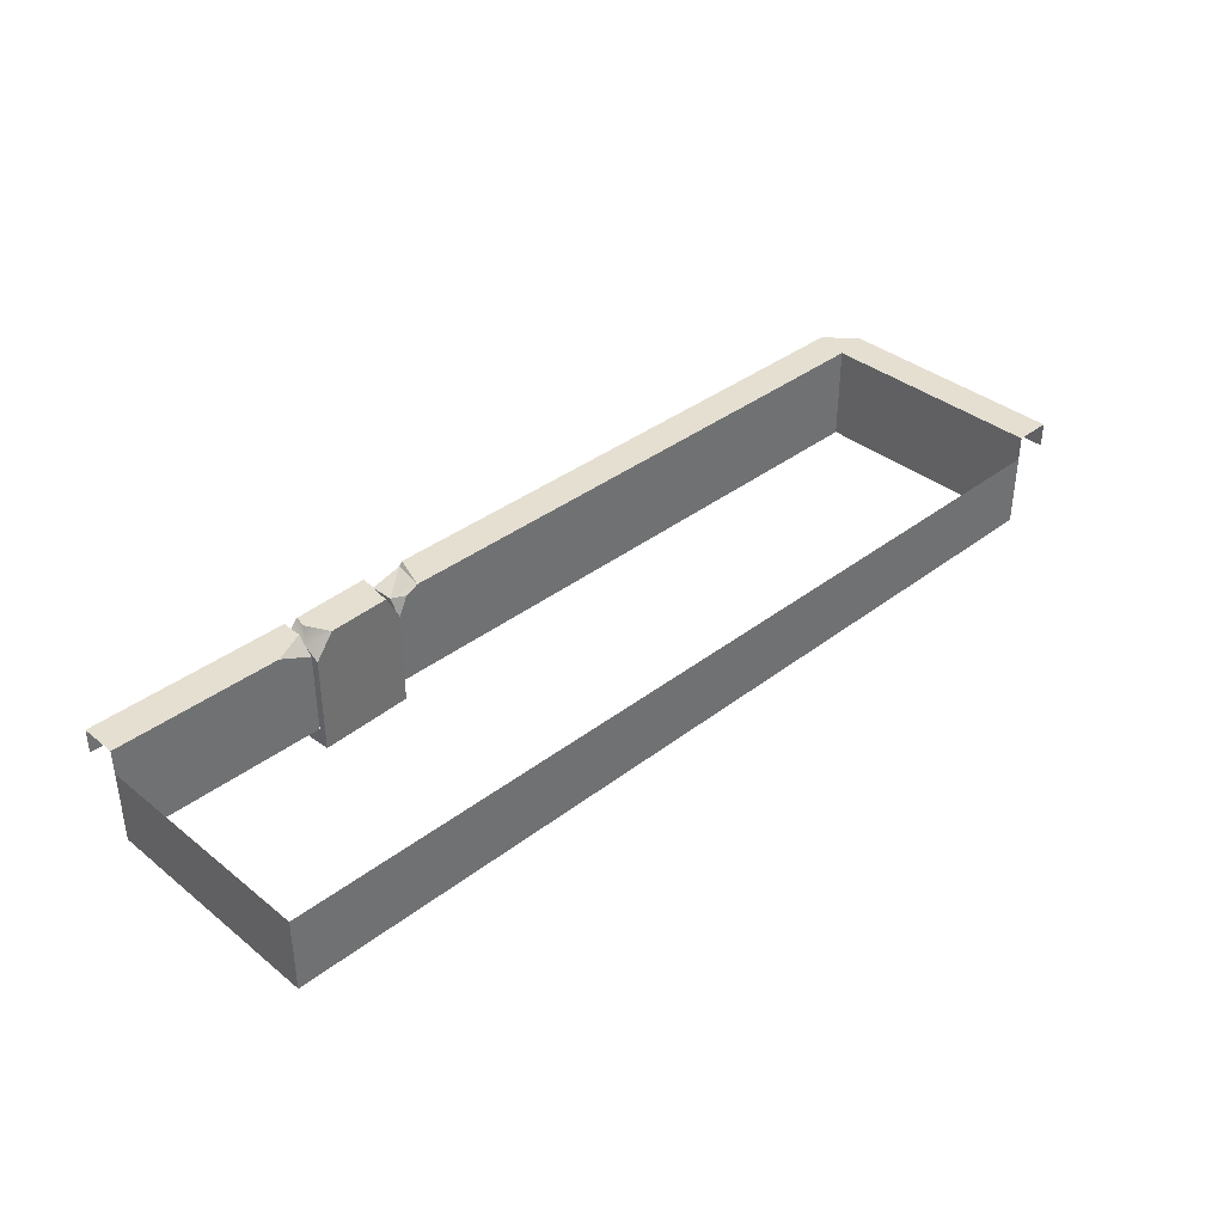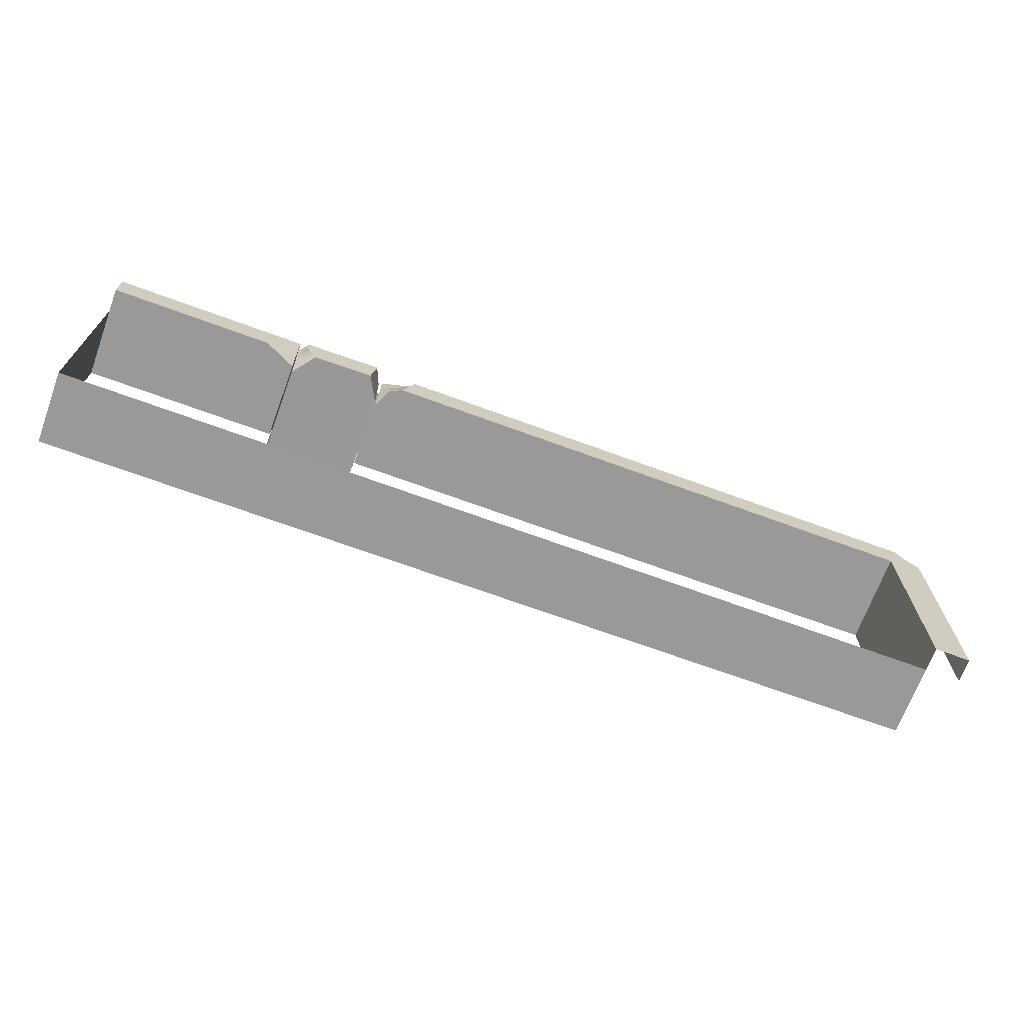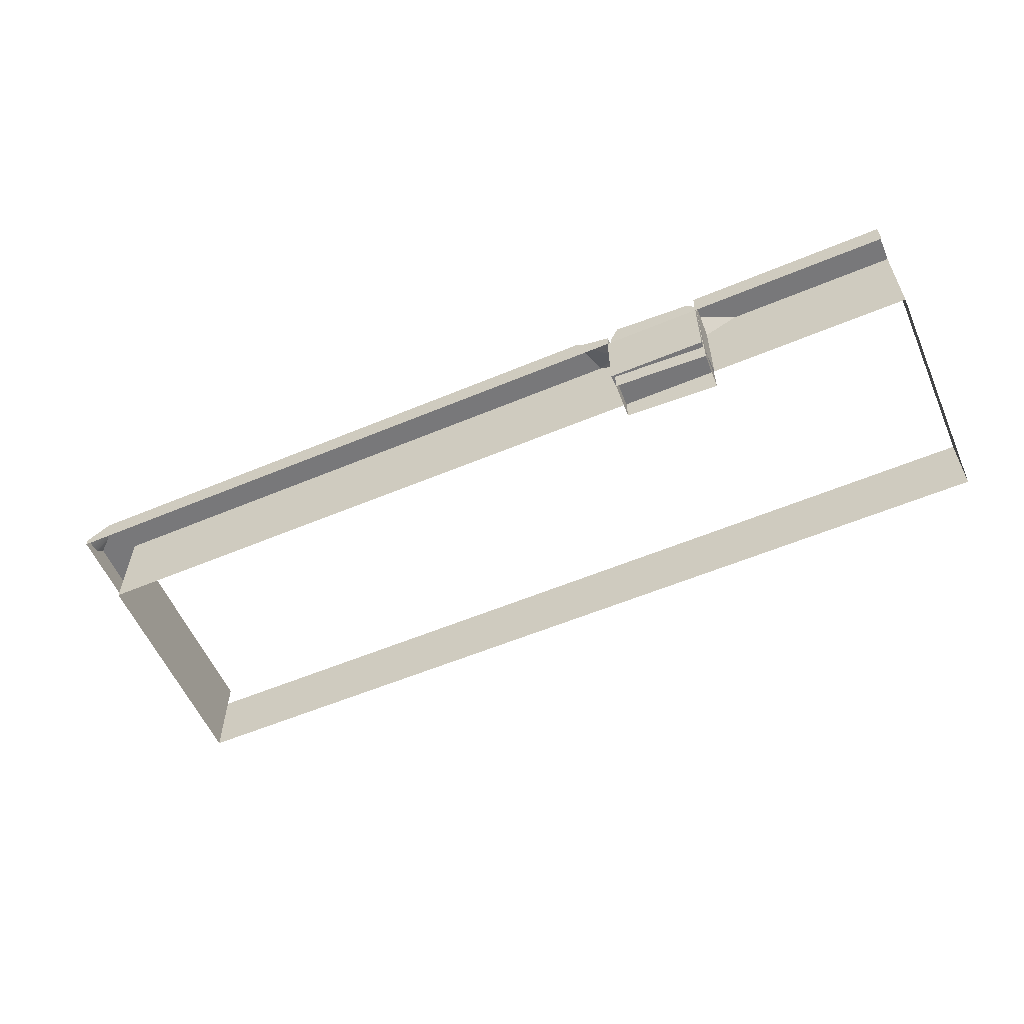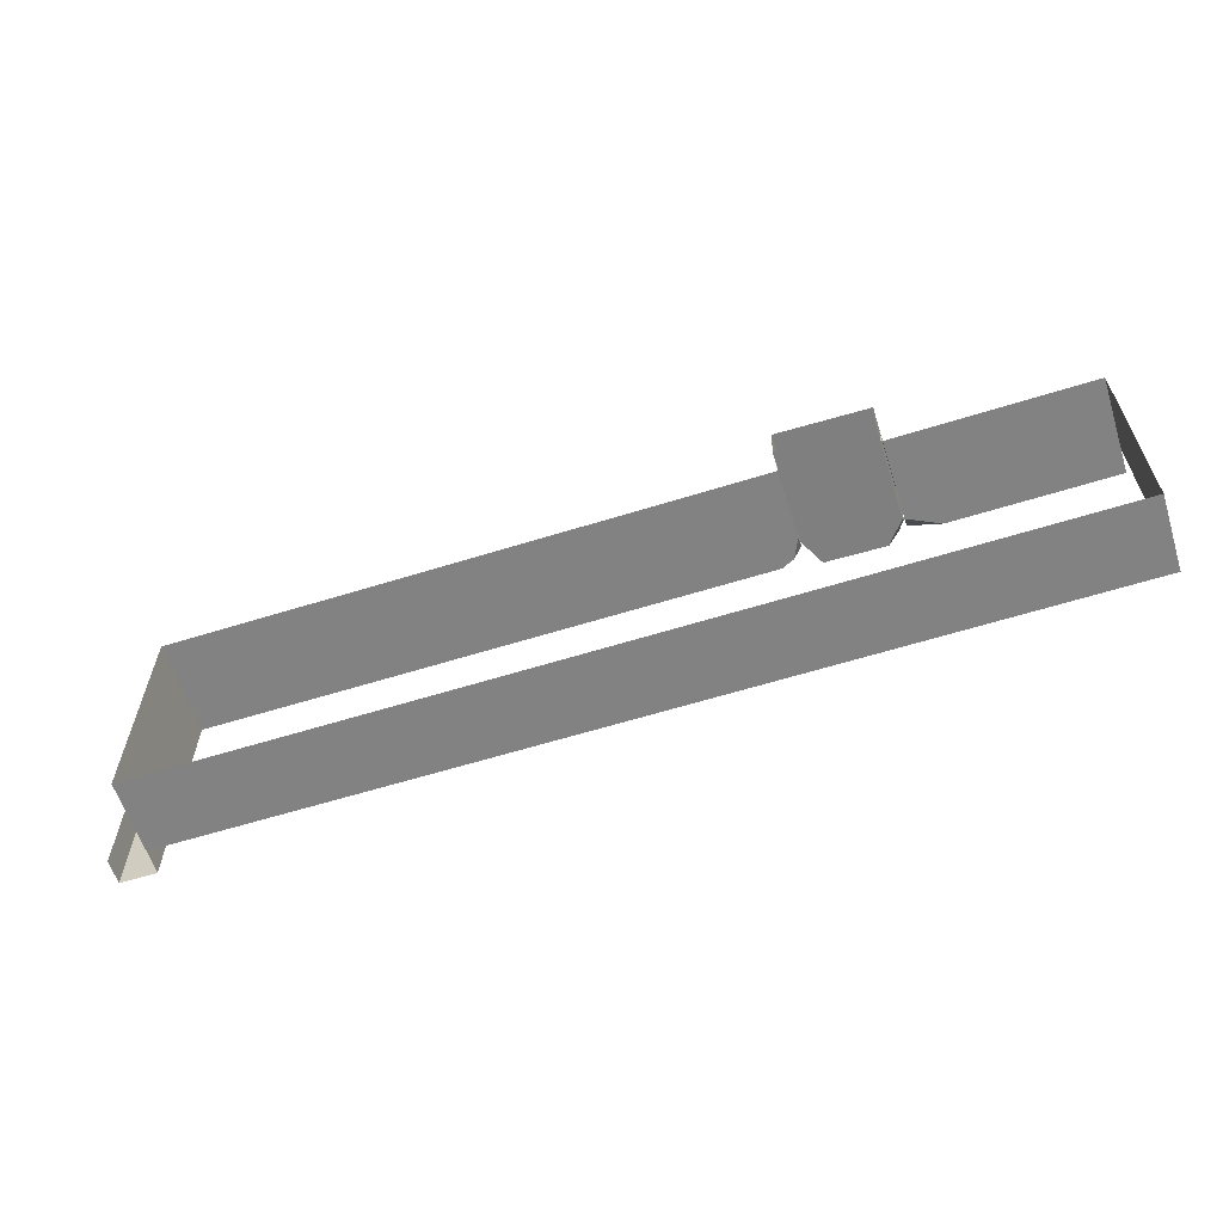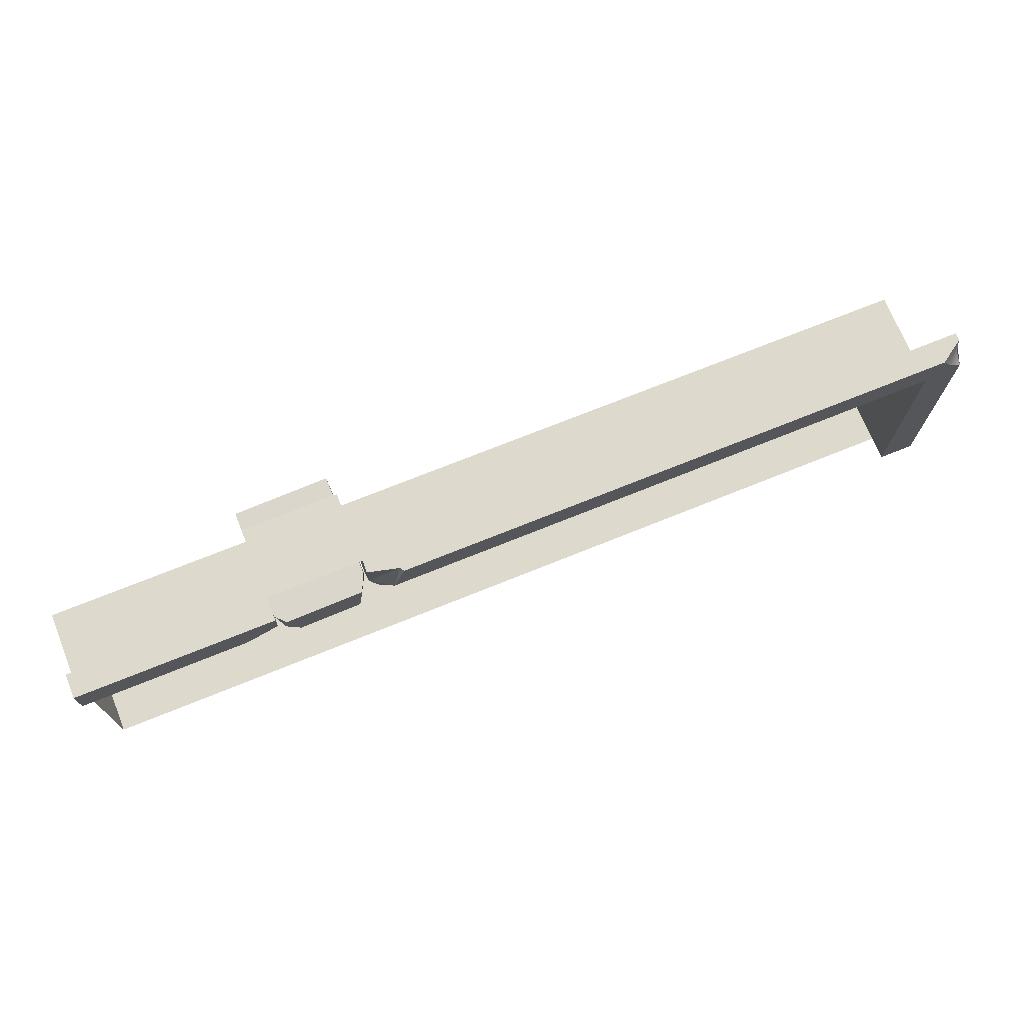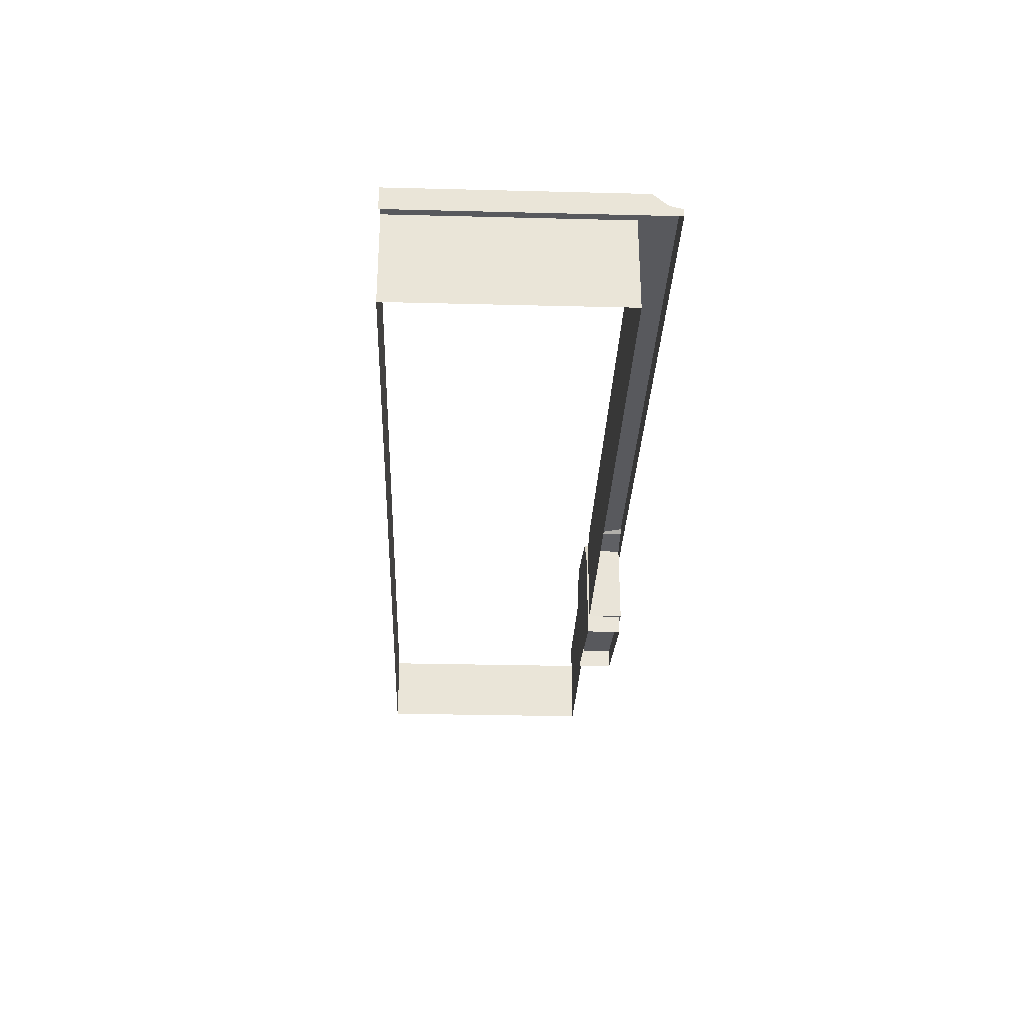
<metadata>
{"format":"obj","ext":"obj","renderer":"f3d","projection":"perspective","resolution":1024,"background":"white","views":[{"elev":37.4,"azim":-44.4,"up":"+Z"},{"elev":-69.1,"azim":-20.2,"up":"+Y"},{"elev":-57.5,"azim":-156.5,"up":"+Z"},{"elev":-60.7,"azim":-162.3,"up":"+Y"},{"elev":72.0,"azim":-22.0,"up":"+Y"},{"elev":-29.9,"azim":87.9,"up":"+Z"}]}
</metadata>
<code>
g Bg_Archery_STR_Base_Wall_05
v 3.55 -1.1 0.4655
v 3.55 -1.1 0.2655
v 3.55 -1.1 -0.3345
v 3.85 1.1 0.2655
v 3.85 0.9478 0.3687
v 3.85 1.1 0.3322
v 3.85 -1.1 0.4655
v 3.85 0.875 0.4655
v 3.85 -1.1 0.2655
v 3.85 1.1 0.2655
v 3.85 0.875 0.4655
v 3.85 0.9478 0.3687
v -1.384 1.1 0.2655
v -1.395 0.8 -0.3345
v -1.384 1.1 -0.3361
v -1.384 1.1 0.2655
v -1.389 1.1 0.3672
v -1.393 0.8986 0.3772
v -2.195 0.8 0.3383
v -2.466 0.8 0.4655
v -2.194 0.9265 0.4655
v -1.393 0.8986 0.3772
v -1.208 0.8 0.4655
v -1.315 0.8 0.4178
v -1.393 0.8986 0.3772
v -1.133 1.1 0.4312
v -1.208 0.8 0.4655
v -1.393 0.8986 0.3772
v -1.389 1.1 0.3672
v -1.133 1.1 0.4312
v -1.208 0.8 0.4655
v -1.133 1.1 0.4312
v -1.106 1.1 0.4655
v -1.393 0.8986 0.3772
v -1.315 0.8 0.4178
v -1.395 0.8 0.2491
v 1.902 0.8 -0.3345
v -1.208 0.8 0.4655
v 1.902 0.8 0.4655
v -1.395 0.8 0.2491
v -1.395 0.8 -0.3345
v -1.315 0.8 0.4178
v 3.55 -1.1 0.4655
v 3.55 0.8 -0.3345
v 3.55 0.8 0.4655
v 3.55 -1.1 -0.3345
v -1.133 1.1 0.4312
v 1.902 1.1 0.4655
v -1.106 1.1 0.4655
v -1.384 1.1 0.2655
v -1.389 1.1 0.3672
v 1.902 1.1 0.2655
v -1.106 1.1 0.4655
v 1.902 0.8 0.4655
v -1.208 0.8 0.4655
v 1.902 1.1 0.4655
v 3.55 0.8 0.4655
v 3.85 -1.1 0.4655
v 3.55 -1.1 0.4655
v 3.85 0.875 0.4655
v 3.73 0.9798 0.4655
v 3.85 0.9478 0.3687
v 3.85 0.875 0.4655
v 3.73 0.9798 0.4655
v 3.85 1.1 0.3322
v 3.65 1.1 0.4655
v -3.85 0.8 0.2655
v -2.195 0.8 -0.3345
v -3.85 0.8 -0.3345
v -2.195 0.8 0.3383
v -2.466 0.8 0.4655
v -3.85 0.8 0.4655
v -2.193 1.1 0.4655
v -3.85 1.1 0.2655
v -2.189 1.1 0.2655
v -3.85 1.1 0.4655
v -3.85 1.1 0.4655
v -2.466 0.8 0.4655
v -3.85 0.8 0.4655
v -2.194 0.9265 0.4655
v -2.193 1.1 0.4655
v -2.189 1.1 -0.3361
v -1.384 1.1 0.2655
v -1.384 1.1 -0.3361
v -2.189 1.1 0.2655
v -2.193 1.1 0.4655
v -1.395 0.8 -0.3345
v -2.189 1.1 -0.3361
v -1.384 1.1 -0.3361
v -2.195 0.8 -0.3345
v -2.193 1.1 0.4655
v -2.195 0.8 0.3383
v -2.194 0.9265 0.4655
v -2.189 1.1 -0.3361
v -2.195 0.8 -0.3345
v -1.384 1.1 0.2655
v -1.395 0.8 0.2491
v -1.395 0.8 -0.3345
v -1.393 0.8986 0.3772
v 3.55 0.8 -0.3345
v 1.902 0.8 0.4655
v 3.55 0.8 0.4655
v 1.902 0.8 -0.3345
v 3.65 1.1 0.4655
v 3.85 1.1 0.2655
v 3.85 1.1 0.3322
v 1.902 1.1 0.2655
v 1.902 1.1 0.4655
v 3.55 0.8 0.4655
v 3.65 1.1 0.4655
v 3.73 0.9798 0.4655
v 1.902 1.1 0.4655
v 1.902 0.8 0.4655
v -1.415 1.084 0.3504
v -1.402 0.7845 -0.5
v -1.402 0.7845 0.2818
v -1.415 1.084 -0.5
v -1.52 0.7798 0.5
v -1.415 1.084 0.3504
v -1.402 0.7845 0.2818
v -1.478 1.082 0.5
v -1.478 1.082 0.5
v -1.415 1.084 -0.5
v -1.415 1.084 0.3504
v -2.194 1.053 -0.5
v -2.114 1.056 0.5
v -2.194 1.053 0.4166
v -2.182 0.7529 -0.5
v -1.402 0.7845 0.2818
v -1.402 0.7845 -0.5
v -2.028 0.7591 0.5
v -2.182 0.7529 0.3057
v -1.52 0.7798 0.5
v -2.028 0.7591 0.5
v -1.478 1.082 0.5
v -1.52 0.7798 0.5
v -2.114 1.056 0.5
v -2.13 0.9479 0.5
v -2.187 0.8771 0.3842
v -2.194 1.053 -0.5
v -2.194 1.053 0.4166
v -2.182 0.7529 -0.5
v -2.182 0.7529 0.3057
v -2.114 1.056 0.5
v -2.187 0.8771 0.3842
v -2.194 1.053 0.4166
v -2.13 0.9479 0.5
v -2.028 0.7591 0.5
v -2.182 0.7529 0.3057
v 1.013 -1.1 -0.3345
v 3.55 -1.1 0.2655
v 1.013 -1.1 0.2655
v 3.55 -1.1 -0.3345
v -1.537 -1.1 -0.3345
v 1.013 -1.1 0.2655
v -1.537 -1.1 0.2655
v 1.013 -1.1 -0.3345
v -3.85 -1.1 -0.3345
v -1.537 -1.1 0.2655
v -3.85 -1.1 0.2655
v -1.537 -1.1 -0.3345
v -3.85 -1.1 -0.3345
v -3.85 0.8 0.2655
v -3.85 0.8 -0.3345
v -3.85 -1.1 0.2655
g Bg_Archery_STR_Base_Wall_05_0
f 3 2 1
f 6 5 4
f 8 7 4
f 7 9 4
f 12 11 10
f 15 14 13
f 18 17 16
f 21 20 19
f 24 23 22
f 27 26 25
f 30 29 28
f 33 32 31
f 36 35 34
f 39 38 37
f 38 40 37
f 37 40 41
f 42 40 38
f 45 44 43
f 44 46 43
f 49 48 47
f 48 50 47
f 50 51 47
f 52 50 48
f 55 54 53
f 56 53 54
f 59 58 57
f 58 60 57
f 60 61 57
f 64 63 62
f 62 65 64
f 66 64 65
f 69 68 67
f 70 67 68
f 70 71 67
f 72 67 71
f 75 74 73
f 76 73 74
f 79 78 77
f 78 80 77
f 80 81 77
f 84 83 82
f 85 82 83
f 85 86 82
f 89 88 87
f 90 87 88
f 93 92 91
f 91 92 94
f 92 95 94
f 98 97 96
f 97 99 96
f 102 101 100
f 103 100 101
f 106 105 104
f 105 107 104
f 104 107 108
f 111 110 109
f 110 112 109
f 109 112 113
f 116 115 114
f 117 114 115
f 120 119 118
f 121 118 119
f 124 123 122
f 123 125 122
f 125 126 122
f 127 126 125
f 130 129 128
f 129 131 128
f 131 132 128
f 133 131 129
f 136 135 134
f 135 137 134
f 137 138 134
f 141 140 139
f 140 142 139
f 142 143 139
f 146 145 144
f 147 144 145
f 147 145 148
f 149 148 145
f 152 151 150
f 153 150 151
f 156 155 154
f 157 154 155
f 160 159 158
f 161 158 159
f 164 163 162
f 165 162 163

</code>
